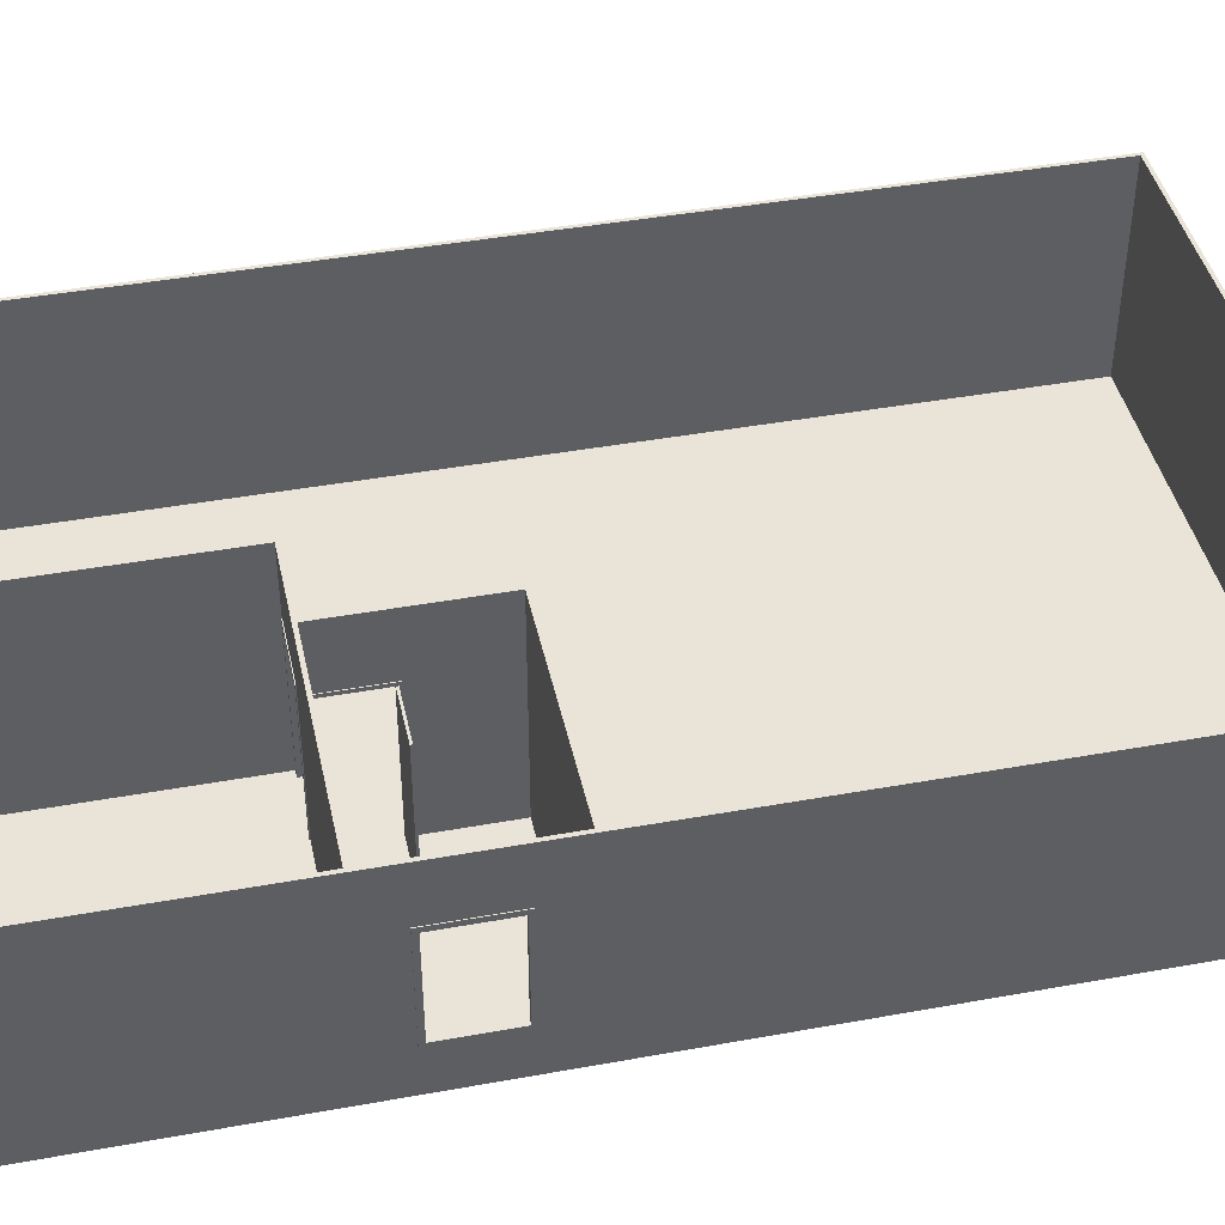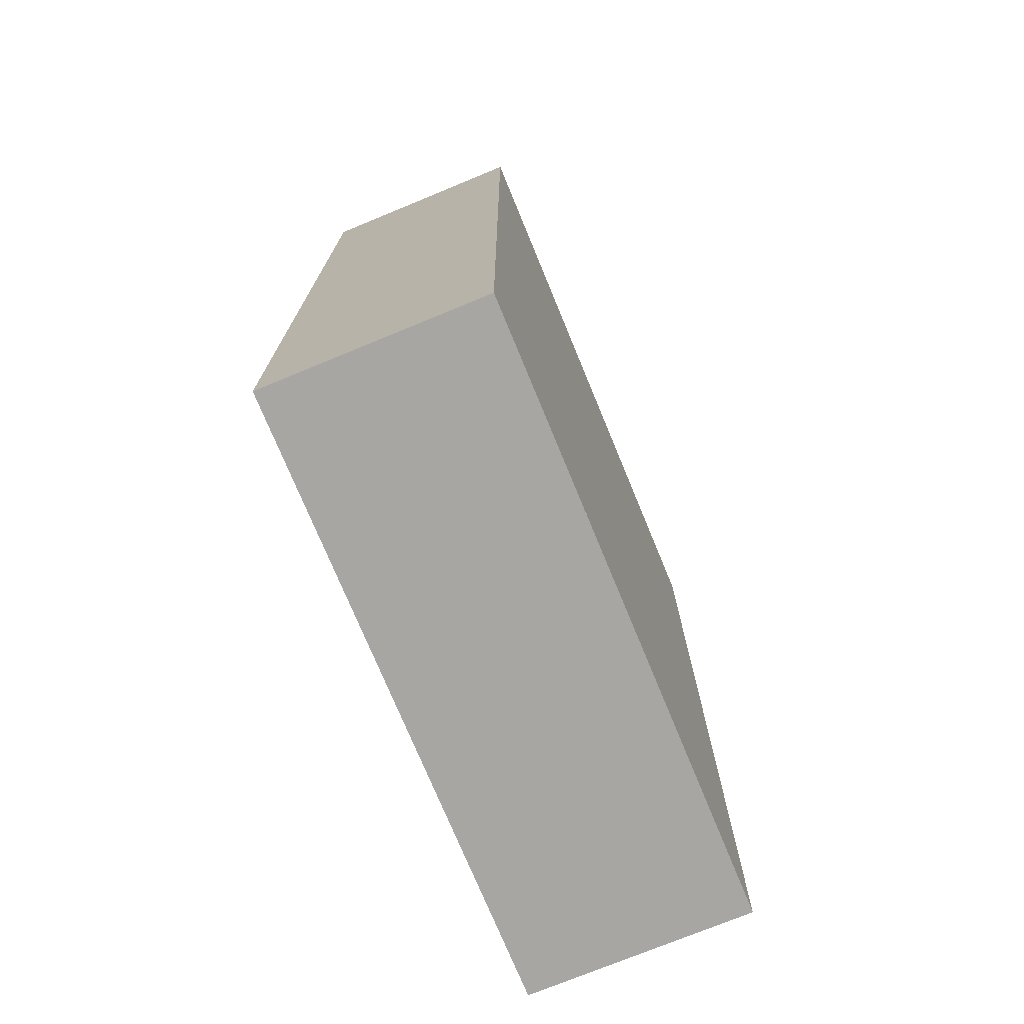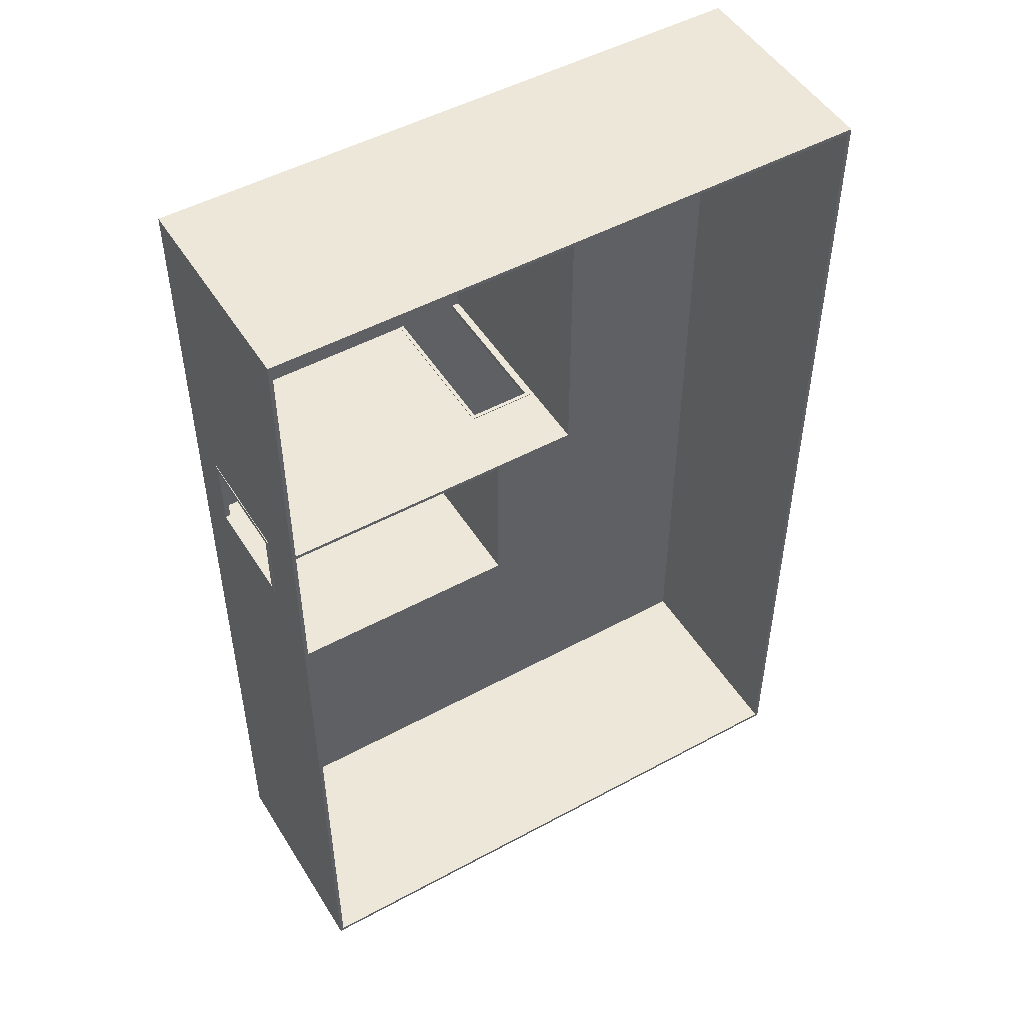
<metadata>
{"format":"obj","ext":"obj","renderer":"f3d","projection":"perspective","resolution":1024,"background":"white","views":[{"elev":42.8,"azim":77.8,"up":"+Y"},{"elev":-74.3,"azim":-67.6,"up":"+Z"},{"elev":49.8,"azim":149.1,"up":"+Z"}]}
</metadata>
<code>
v 0 0.05 0.3053
v 0 3 0.3047
v 0 1.525 0.28
v 0 0.04999 0.2553
v 0 3 0.2547
v 0 0.7875 0.2802
v 0 1.525 0.2925
v 0 0.7875 0.2927
v 0 0.4187 0.2928
v 0 0.7875 0.2989
v 0 0.4187 0.299
v 0 0.2344 0.299
v 0 0.4187 0.3021
v 0 0.2344 0.3022
v 0 1.525 0.2675
v 0 0.7875 0.2677
v 0 0.7875 0.2614
v 0 0.4187 0.2678
v 0 0.4187 0.2615
v 0 0.4187 0.2584
v 0 0.2344 0.2615
v 0 0.2344 0.2584
v 0 2.262 0.2799
v 0 2.262 0.2674
v 0 2.631 0.2673
v 0 2.262 0.2611
v 0 2.631 0.261
v 0 2.816 0.261
v 0 2.631 0.2579
v 0 2.816 0.2579
v 0 2.262 0.2924
v 0 2.631 0.2923
v 0 2.262 0.2986
v 0 2.631 0.2985
v 0 2.816 0.2985
v 0 2.631 0.3017
v 0 2.816 0.3016
v 0 0.04999 0.2553
v 0 3 0.2547
v -1.102 0.04999 0.2553
v -1.102 3 0.2547
v -0.15 0.04999 0.2553
v -0.95 0.04999 0.2553
v -0.95 2.05 0.2549
v -0.15 2.05 0.2549
v -1.102 0.04999 0.2553
v -1.102 3 0.2547
v -1.1 0.05073 3.71
v -1.1 3.001 3.709
v -1.1 0.05073 3.71
v -1.1 3.001 3.709
v -1.075 1.526 3.71
v -1.05 0.05073 3.71
v -1.05 3.001 3.709
v -1.075 0.7882 3.71
v -1.087 1.526 3.71
v -1.087 0.7882 3.71
v -1.087 0.4195 3.71
v -1.094 0.7882 3.71
v -1.094 0.4195 3.71
v -1.094 0.2351 3.71
v -1.097 0.4195 3.71
v -1.097 0.2351 3.71
v -1.062 1.526 3.71
v -1.062 0.7882 3.71
v -1.056 0.7882 3.71
v -1.062 0.4195 3.71
v -1.056 0.4195 3.71
v -1.053 0.4195 3.71
v -1.056 0.2351 3.71
v -1.053 0.2351 3.71
v -1.075 2.263 3.71
v -1.062 2.263 3.71
v -1.062 2.632 3.709
v -1.056 2.263 3.71
v -1.056 2.632 3.709
v -1.056 2.816 3.709
v -1.053 2.632 3.709
v -1.053 2.816 3.709
v -1.087 2.263 3.71
v -1.087 2.632 3.709
v -1.094 2.263 3.71
v -1.094 2.632 3.709
v -1.094 2.816 3.709
v -1.097 2.632 3.709
v -1.097 2.816 3.709
v -1.05 0.05073 3.71
v -1.05 3.001 3.709
v -1.052 0.05 0.3053
v -1.052 3 0.3047
v -1.052 0.05 0.3053
v -1.052 3 0.3047
v 0 0.05 0.3053
v 0 3 0.3047
v -0.95 0.05 0.3053
v -0.95 2.05 0.3049
v -0.15 2.05 0.3049
v -0.15 0.05 0.3053
v 0 0.04999 0.2553
v 0 0.05 0.3053
v -0.15 0.04999 0.2553
v -0.15 0.05 0.3053
v 0 3 0.2547
v -1.102 3 0.2547
v 0 3 0.3047
v -1.1 3.001 3.709
v -1.05 3.001 3.709
v -1.052 3 0.3047
v -0.95 0.04999 0.2553
v -1.102 0.04999 0.2553
v -1.1 0.05073 3.71
v -1.05 0.05073 3.71
v -1.052 0.05 0.3053
v -0.95 0.05 0.3053
v -0.95 2.05 0.2549
v -0.95 0.05 0.3053
v -0.95 2.05 0.3049
v -0.95 0.04999 0.2553
v -0.95 2.05 0.2553
v -0.15 2.05 0.3049
v -0.95 2.05 0.2549
v -0.95 2.05 0.3049
v -0.15 2.05 0.2549
v -0.95 2.05 0.2553
v -0.15 2.05 0.2553
v -0.15 2.05 0.2549
v -0.15 2.05 0.3049
v -0.15 0.05 0.3053
v -0.15 0.04999 0.2553
v -0.15 2.05 0.2553
f 3 7 8 6
f 8 10 11 9
f 11 13 14 12
f 35 37 36 34
f 32 34 33 31
f 23 31 7 3
f 15 3 6 16
f 17 16 18 19
f 20 19 21 22
f 30 28 27 29
f 27 25 24 26
f 24 23 3 15
f 13 1 14
f 12 14 1
f 18 9 12 21
f 13 36 2 1
f 12 9 11
f 7 10 8
f 9 6 8
f 18 6 9
f 13 11 10
f 1 4 21 12
f 36 13 10 33
f 35 2 37
f 36 37 2
f 34 36 33
f 35 34 32
f 32 25 28 35
f 23 32 31
f 7 31 33
f 7 33 10
f 35 28 5 2
f 16 17 15
f 21 19 18
f 20 22 4
f 21 4 22
f 17 19 20
f 20 29 26 17
f 29 20 4 5
f 26 15 17
f 25 23 24
f 26 24 15
f 32 23 25
f 26 29 27
f 5 28 30
f 29 5 30
f 25 27 28
f 18 16 6
f 42 45 39 38
f 45 44 41 39
f 44 43 40 41
f 47 46 48 49
f 52 56 57 55
f 57 59 60 58
f 60 62 63 61
f 84 86 85 83
f 81 83 82 80
f 72 80 56 52
f 64 52 55 65
f 66 65 67 68
f 69 68 70 71
f 79 77 76 78
f 76 74 73 75
f 73 72 52 64
f 62 50 63
f 61 63 50
f 50 53 70 61
f 62 85 51 50
f 61 58 60
f 56 59 57
f 58 55 57
f 67 55 58
f 62 60 59
f 67 58 61 70
f 85 62 59 82
f 84 51 86
f 85 86 51
f 83 85 82
f 84 83 81
f 81 74 77 84
f 72 81 80
f 56 80 82
f 82 59 56
f 54 51 84 77
f 65 66 64
f 70 68 67
f 69 71 53
f 70 53 71
f 66 68 69
f 69 78 75 66
f 78 69 53 54
f 75 64 66
f 74 72 73
f 75 73 64
f 75 78 76
f 54 77 79
f 78 54 79
f 74 76 77
f 72 74 81
f 67 65 55
f 88 87 89 90
f 95 96 92 91
f 97 92 96
f 97 98 93
f 92 97 94
f 93 94 97
f 100 102 101 99
f 108 105 103 104
f 106 108 104
f 107 108 106
f 113 110 109 114
f 111 110 113
f 112 111 113
f 118 115 119
f 116 118 117
f 119 117 118
f 125 124 121 123
f 120 122 124 125
f 127 129 128
f 129 130 126
f 129 127 130
v 3.1 0 3.76
v 3.1 3 3.76
v 3.1 0 -9.43
v 3.1 3 -9.43
v 3.1 0.67 -0.2447
v 3.1 2.17 -0.2447
v 3.1 2.17 -1.245
v 3.1 0.67 -1.245
v 3.1 0 -9.43
v 3.1 3 -9.43
v -5.25 0 -9.43
v -5.25 3 -9.43
v -5.25 0 -9.43
v -5.25 3 -9.43
v -5.25 0 3.76
v -5.25 3 3.76
v -5.25 0 3.76
v -5.25 3 3.76
v 3.1 0 3.76
v 3.1 3 3.76
v 3.05 0 3.71
v 3.05 3 3.71
v -5.2 0 3.71
v -5.2 3 3.71
v -5.2 0 3.71
v -5.2 3 3.71
v -5.2 0 -9.38
v -5.2 3 -9.38
v -5.2 0 -9.38
v -5.2 3 -9.38
v 3.05 0 -9.38
v 3.05 3 -9.38
v 3.05 0 -9.38
v 3.05 3 -9.38
v 3.05 0 3.71
v 3.05 3 3.71
v 3.05 0.67 -0.2447
v 3.05 0.67 -1.245
v 3.05 2.17 -1.245
v 3.05 2.17 -0.2447
v -5.25 0 3.76
v -5.25 0 -9.43
v 3.1 0 3.76
v 3.1 0 -9.43
v 3.05 0 3.71
v -5.2 0 3.71
v -5.2 0 -9.38
v 3.05 0 -9.38
v -5.25 3 3.76
v -5.25 3 -9.43
v 3.1 3 3.76
v 3.1 3 -9.43
v 3.05 3 3.71
v -5.2 3 3.71
v -5.2 3 -9.38
v 3.05 3 -9.38
v 3.1 0.67 -1.245
v 3.05 0.67 -1.245
v 3.1 0.67 -0.2447
v 3.05 0.67 -0.2447
v 3.1 2.17 -1.245
v 3.05 2.17 -1.245
v 3.1 0.67 -1.245
v 3.05 0.67 -1.245
v 3.1 2.17 -0.2447
v 3.05 2.17 -0.2447
v 3.1 2.17 -1.245
v 3.05 2.17 -1.245
v 3.1 0.67 -0.2447
v 3.05 0.67 -0.2447
v 3.1 2.17 -0.2447
v 3.05 2.17 -0.2447
f 136 131 135
f 138 135 131
f 137 132 136
f 131 136 132
f 137 138 133
f 131 133 138
f 132 137 134
f 133 134 137
f 140 139 141 142
f 144 143 145 146
f 148 147 149 150
f 152 151 153 154
f 156 155 157 158
f 160 159 161 162
f 169 163 168
f 165 168 163
f 166 164 169
f 163 169 164
f 170 167 165
f 168 165 167
f 169 170 166
f 165 166 170
f 172 176 171
f 175 171 176
f 178 177 172
f 176 172 177
f 174 173 175
f 171 175 173
f 172 174 178
f 175 178 174
f 180 179 184
f 183 184 179
f 186 180 185
f 184 185 180
f 182 183 181
f 179 181 183
f 180 186 182
f 183 182 186
f 188 190 189 187
f 192 194 193 191
f 196 198 197 195
f 200 202 201 199
v -5.2 0 3.71
v -5.2 0 -9.38
v 3.05 0 3.71
v 3.05 0 -9.38
v 3.05 0 -9.38
v 3.05 0.05 -9.38
v 3.05 0 3.71
v 3.05 0.05 3.71
v -5.2 0 -9.38
v -5.2 0.05 -9.38
v 3.05 0 -9.38
v 3.05 0.05 -9.38
v -5.2 0 3.71
v -5.2 0.05 3.71
v -5.2 0 -9.38
v -5.2 0.05 -9.38
v 3.05 0 3.71
v 3.05 0.05 3.71
v -5.2 0 3.71
v -5.2 0.05 3.71
v -5.2 0.05 3.71
v -5.2 0.05 -9.38
v 3.05 0.05 3.71
v 3.05 0.05 -9.38
f 204 206 205 203
f 208 210 209 207
f 212 214 213 211
f 216 218 217 215
f 220 222 221 219
f 224 223 225 226
v 0 0.05 -1.845
v 0 3 -1.845
v 0 0.05 0.3053
v 0 3 0.3053
v 0 2.05 0.2553
v 0 0.05 0.2553
v 0 2.05 -0.5947
v 0 0.05 -0.5947
v 0.05 3 0.2553
v 0.05 0.05 -1.795
v 0.05 3 -1.795
v 0.05 2.05 0.2553
v 0.05 2.05 -0.5947
v 0.05 0.05 -0.5947
v 0.05 0.05 -1.795
v 0.05 3 -1.795
v 3.05 0.05 -1.795
v 3.05 3 -1.795
v 3.05 0.05 0.2553
v 3.05 3 0.2553
v 0.05 0.05 0.2553
v 0.05 3 0.2553
v 0.05 2.05 0.2553
v 0 2.05 0.2553
v 0.05 2.05 0.2553
v 0 0.05 0.2553
v 0.05 0.05 0.2553
v 0 2.05 0.2553
v 0 2.05 -0.5947
v 0.05 2.05 0.2553
v 0.05 2.05 -0.5947
v 0 0.05 -0.5947
v 0.05 0.05 -0.5947
v 0 2.05 -0.5947
v 0.05 2.05 -0.5947
v 3.05 0.05 0.3053
v 3.05 3 0.3053
v 3.05 0.05 0.2553
v 3.05 3 0.2553
v 0 0.05 0.3053
v 0 3 0.3053
v 3.05 0.05 0.3053
v 3.05 3 0.3053
v 3.05 3 -1.845
v 0 0.05 -1.845
v 0 3 -1.845
v 3.05 0.05 -1.845
v 0 3 0.3053
v 0 3 -1.845
v 3.05 3 0.3053
v 3.05 3 -1.845
v 0.05 3 0.2553
v 0.05 3 -1.795
v 3.05 3 -1.795
v 3.05 3 0.2553
v 3.05 3 -1.795
v 3.05 0.05 -1.845
v 3.05 3 -1.845
v 3.05 0.05 -1.795
v 0 0.05 0.3053
v 0 0.05 0.2553
v 0.05 0.05 0.2553
v 3.05 0.05 0.2553
v 3.05 0.05 0.3053
v 0 0.05 -0.5947
v 0 0.05 -1.845
v 0.05 0.05 -0.5947
v 0.05 0.05 -1.795
v 3.05 0.05 -1.795
v 3.05 0.05 -1.845
f 234 233 228 227
f 230 228 233
f 231 232 229 230
f 233 231 230
f 239 235 238
f 236 237 239 240
f 235 239 237
f 242 241 243 244
f 246 245 247 249
f 246 249 248
f 251 253 252 250
f 255 257 256 254
f 259 261 260 258
f 263 262 264 265
f 267 266 268 269
f 270 273 271 272
f 278 279 275 274
f 274 276 281 278
f 277 275 279 280
f 282 285 283 284
f 288 286 287
f 289 290 286 288
f 292 294 293 291
f 294 292 296 295
v -0.95 0.04999 0.315
v -0.95 0.05001 0.245
v -1 0.04999 0.315
v -1 0.05001 0.245
v -1 0.04999 0.315
v -1 0.05001 0.245
v -1 2.1 0.3153
v -1 2.1 0.2453
v -1 2.1 0.3153
v -1 2.1 0.2453
v -0.1 2.1 0.3153
v -0.1 2.1 0.2453
v -0.1 2.1 0.3153
v -0.1 2.1 0.2453
v -0.1 0.04999 0.315
v -0.1 0.05001 0.245
v -0.1 0.04999 0.315
v -0.1 0.05001 0.245
v -0.15 0.04999 0.315
v -0.15 0.05001 0.245
v -0.15 0.04999 0.315
v -0.15 0.05001 0.245
v -0.15 2.05 0.3153
v -0.15 2.05 0.2453
v -0.15 2.05 0.3153
v -0.15 2.05 0.2453
v -0.95 2.05 0.3153
v -0.95 2.05 0.2453
v -0.95 2.05 0.3153
v -0.95 2.05 0.2453
v -0.95 0.04999 0.315
v -0.95 0.05001 0.245
v -0.95 0.04999 0.315
v -1 0.04999 0.315
v -1 2.1 0.3153
v -0.1 2.1 0.3153
v -0.1 0.04999 0.315
v -0.15 0.04999 0.315
v -0.15 2.05 0.3153
v -0.95 2.05 0.3153
v -0.95 0.05001 0.245
v -1 0.05001 0.245
v -1 2.1 0.2453
v -0.1 2.1 0.2453
v -0.1 0.05001 0.245
v -0.15 0.05001 0.245
v -0.15 2.05 0.2453
v -0.95 2.05 0.2453
f 297 299 300 298
f 301 303 304 302
f 305 307 308 306
f 309 311 312 310
f 313 315 316 314
f 317 319 320 318
f 321 323 324 322
f 325 327 328 326
f 335 334 333
f 336 335 332
f 333 332 335
f 336 330 329
f 332 331 336
f 330 336 331
f 343 341 342
f 344 340 343
f 341 343 340
f 344 337 338
f 340 344 339
f 338 339 344
v 0.825 0.05 -0.6097
v 0.825 0.05 -0.5797
v 0.825 2.05 -0.6097
v 0.825 2.05 -0.5797
v 0.825 2.05 -0.6097
v 0.825 2.05 -0.5797
v 0.025 2.05 -0.6097
v 0.025 2.05 -0.5797
v 0.025 2.05 -0.6097
v 0.025 2.05 -0.5797
v 0.025 0.05 -0.6097
v 0.025 0.05 -0.5797
v 0.025 0.05 -0.6097
v 0.025 0.05 -0.5797
v 0.825 0.05 -0.6097
v 0.825 0.05 -0.5797
v 0.825 0.05 -0.6097
v 0.825 2.05 -0.6097
v 0.025 2.05 -0.6097
v 0.025 0.05 -0.6097
v 0.825 0.05 -0.5797
v 0.825 2.05 -0.5797
v 0.025 2.05 -0.5797
v 0.025 0.05 -0.5797
f 345 347 348 346
f 349 351 352 350
f 353 355 356 354
f 357 359 360 358
f 363 362 361
f 361 364 363
f 367 365 366
f 365 367 368
v 0.06 0.05 0.2053
v -0.01 0.05 0.2053
v 0.06 0.05 0.2553
v -0.01 0.05 0.2553
v 0.06 0.05 0.2553
v -0.01 0.05 0.2553
v 0.06 2.1 0.2553
v -0.01 2.1 0.2553
v 0.06 2.1 0.2553
v -0.01 2.1 0.2553
v 0.06 2.1 -0.6447
v -0.01 2.1 -0.6447
v 0.06 2.1 -0.6447
v -0.01 2.1 -0.6447
v 0.06 0.05 -0.6447
v -0.01 0.05 -0.6447
v 0.06 0.05 -0.6447
v -0.01 0.05 -0.6447
v 0.06 0.05 -0.5947
v -0.01 0.05 -0.5947
v 0.06 0.05 -0.5947
v -0.01 0.05 -0.5947
v 0.06 2.05 -0.5947
v -0.01 2.05 -0.5947
v 0.06 2.05 -0.5947
v -0.01 2.05 -0.5947
v 0.06 2.05 0.2053
v -0.01 2.05 0.2053
v 0.06 2.05 0.2053
v -0.01 2.05 0.2053
v 0.06 0.05 0.2053
v -0.01 0.05 0.2053
v 0.06 0.05 0.2053
v 0.06 0.05 0.2553
v 0.06 2.1 0.2553
v 0.06 2.1 -0.6447
v 0.06 0.05 -0.6447
v 0.06 0.05 -0.5947
v 0.06 2.05 -0.5947
v 0.06 2.05 0.2053
v -0.01 0.05 0.2053
v -0.01 0.05 0.2553
v -0.01 2.1 0.2553
v -0.01 2.1 -0.6447
v -0.01 0.05 -0.6447
v -0.01 0.05 -0.5947
v -0.01 2.05 -0.5947
v -0.01 2.05 0.2053
f 369 371 372 370
f 373 375 376 374
f 377 379 380 378
f 381 383 384 382
f 385 387 388 386
f 389 391 392 390
f 393 395 396 394
f 397 399 400 398
f 407 406 405
f 403 407 404
f 405 404 407
f 408 402 401
f 407 403 408
f 402 408 403
f 415 413 414
f 411 412 415
f 413 415 412
f 416 409 410
f 415 416 411
f 410 411 416
v 3.04 0.635 -0.2097
v 3.11 0.635 -0.2097
v 3.04 0.635 -1.28
v 3.11 0.635 -1.28
v 3.04 0.635 -1.28
v 3.11 0.635 -1.28
v 3.04 2.205 -1.28
v 3.11 2.205 -1.28
v 3.04 2.205 -1.28
v 3.11 2.205 -1.28
v 3.04 2.205 -0.2097
v 3.11 2.205 -0.2097
v 3.04 2.205 -0.2097
v 3.11 2.205 -0.2097
v 3.04 0.635 -0.2097
v 3.11 0.635 -0.2097
v 3.04 0.705 -0.2797
v 3.11 0.705 -0.2797
v 3.04 2.135 -0.2797
v 3.11 2.135 -0.2797
v 3.04 2.135 -0.2797
v 3.11 2.135 -0.2797
v 3.04 2.135 -1.21
v 3.11 2.135 -1.21
v 3.04 2.135 -1.21
v 3.11 2.135 -1.21
v 3.04 0.705 -1.21
v 3.11 0.705 -1.21
v 3.04 0.705 -1.21
v 3.11 0.705 -1.21
v 3.04 0.705 -0.2797
v 3.11 0.705 -0.2797
v 3.04 0.635 -0.2097
v 3.04 0.635 -1.28
v 3.04 2.205 -1.28
v 3.04 2.205 -0.2097
v 3.04 0.705 -0.2797
v 3.04 2.135 -0.2797
v 3.04 2.135 -1.21
v 3.04 0.705 -1.21
v 3.11 0.635 -0.2097
v 3.11 0.635 -1.28
v 3.11 2.205 -1.28
v 3.11 2.205 -0.2097
v 3.11 0.705 -0.2797
v 3.11 2.135 -0.2797
v 3.11 2.135 -1.21
v 3.11 0.705 -1.21
f 417 419 420 418
f 421 423 424 422
f 425 427 428 426
f 429 431 432 430
f 433 435 436 434
f 437 439 440 438
f 441 443 444 442
f 445 447 448 446
f 450 455 451
f 454 451 455
f 449 456 450
f 455 450 456
f 449 452 454
f 451 454 452
f 456 449 453
f 454 453 449
f 458 459 463
f 462 463 459
f 457 458 464
f 463 464 458
f 457 462 460
f 459 460 462
f 464 461 457
f 462 457 461
v -0.15 0.04999 0.2553
v -0.95 0.04999 0.2553
v -0.95 2.05 0.2553
v -0.15 2.05 0.2553
v -0.95 0.04999 0.2553
v -0.15 0.04999 0.2553
v -0.15 0.04999 0.255
v -0.95 0.04999 0.255
v 0 0.05 0.3053
v -1.052 0.05 0.3053
v -1.05 0.05073 3.71
v -1.1 0.05073 3.71
v -1.102 0.04999 0.2553
v 0 0.04999 0.2553
v 3.05 0 3.71
v 3.05 0 -9.38
v -5.2 0 -9.38
v -5.2 0 3.71
v 3.1 0 3.76
v 3.1 0 -9.43
v -5.25 0 -9.43
v -5.25 0 3.76
v 0.025 0.05 0.2053
v 0.025 2.05 0.2053
v 0.025 2.05 -0.5947
v 0.025 0.05 -0.5947
v 0.025 0.05 -0.6447
v 0.025 2.1 -0.6447
v 0.025 2.1 0.2553
v 0.025 0.05 0.2553
v 0 0 0.2553
v 3.1 0 0.2553
v 3.1 0 -1.845
v 0 0 -1.845
v 0.05 0 0.2053
v 3.05 0 0.2053
v 3.05 0 -1.795
v 0.05 0 -1.795
v -0.95 0.05 0.2796
v -0.95 2.05 0.2799
v -0.15 2.05 0.2799
v -0.15 0.05 0.2796
v -0.1 0.05 0.2796
v -0.1 2.1 0.2799
v -1 2.1 0.2799
v -1 0.05 0.2796
v 3.075 0.67 -0.2447
v 3.075 2.17 -0.2447
v 3.075 2.17 -1.245
v 3.075 0.67 -1.245
v 3.075 0.635 -0.2097
v 3.075 2.205 -0.2097
v 3.075 2.205 -1.28
v 3.075 0.635 -1.28
v 3.075 0.705 -0.2797
v 3.075 2.135 -0.2797
v 3.075 2.135 -1.21
v 3.075 0.705 -1.21

</code>
